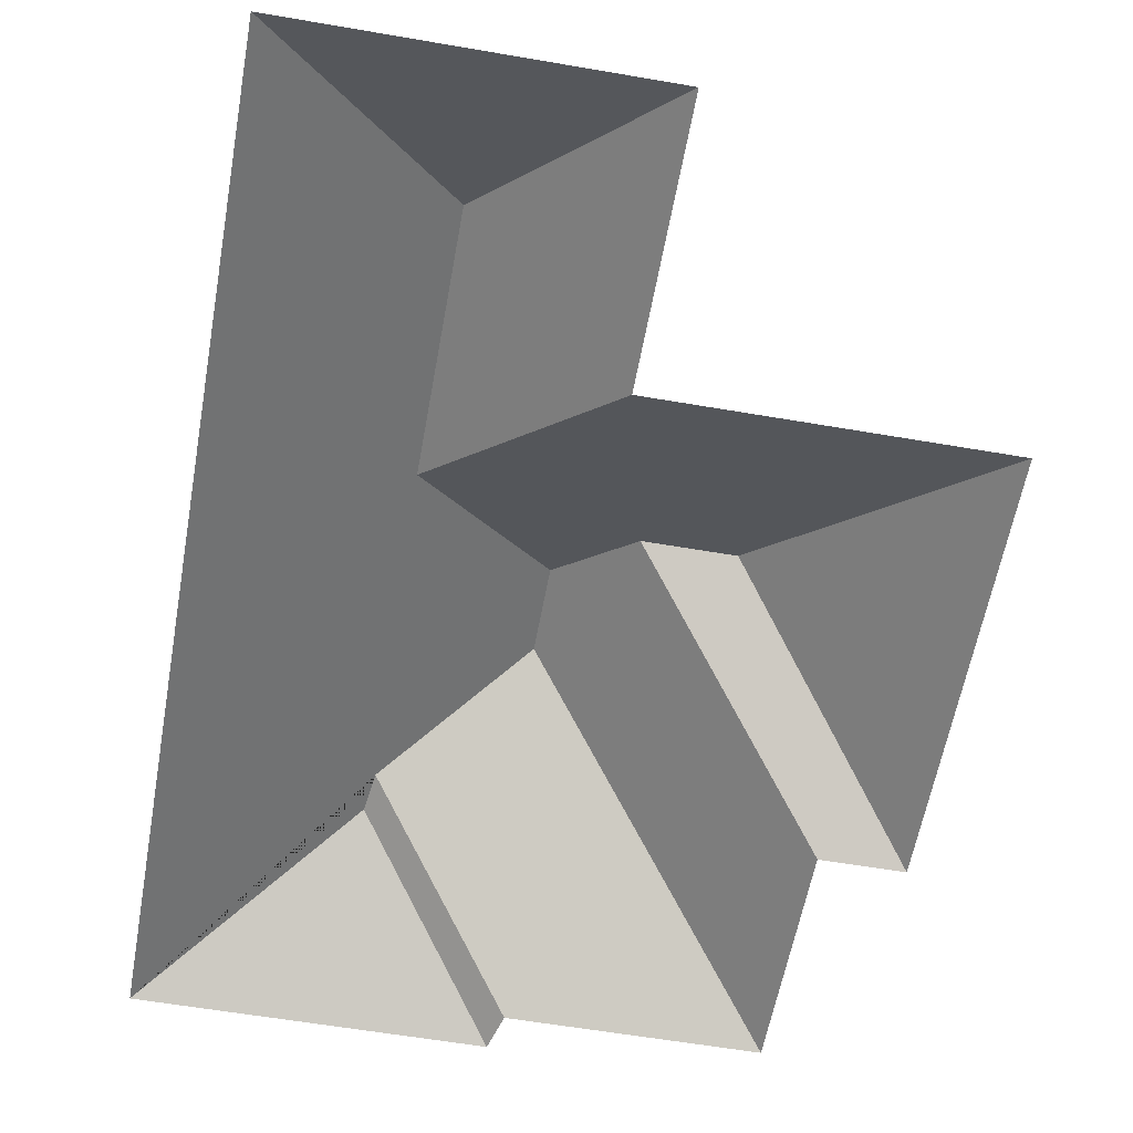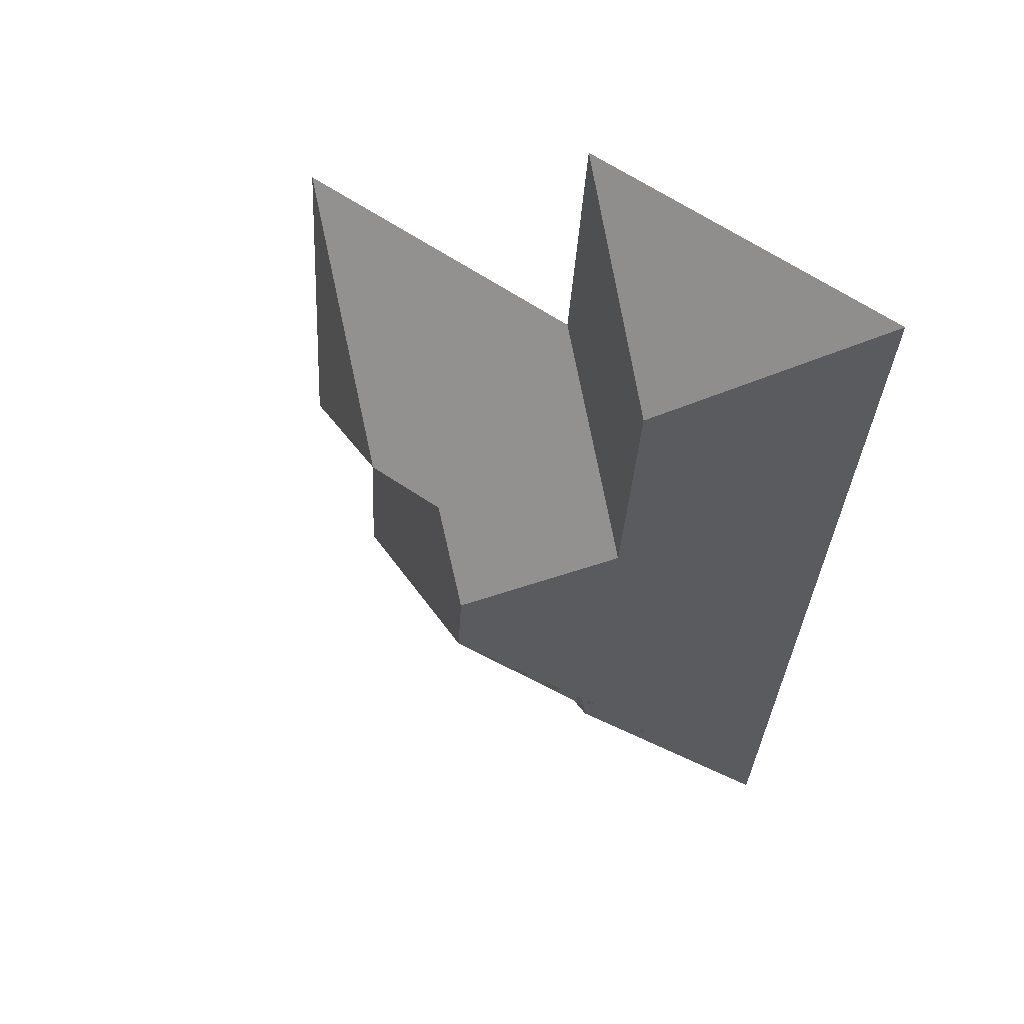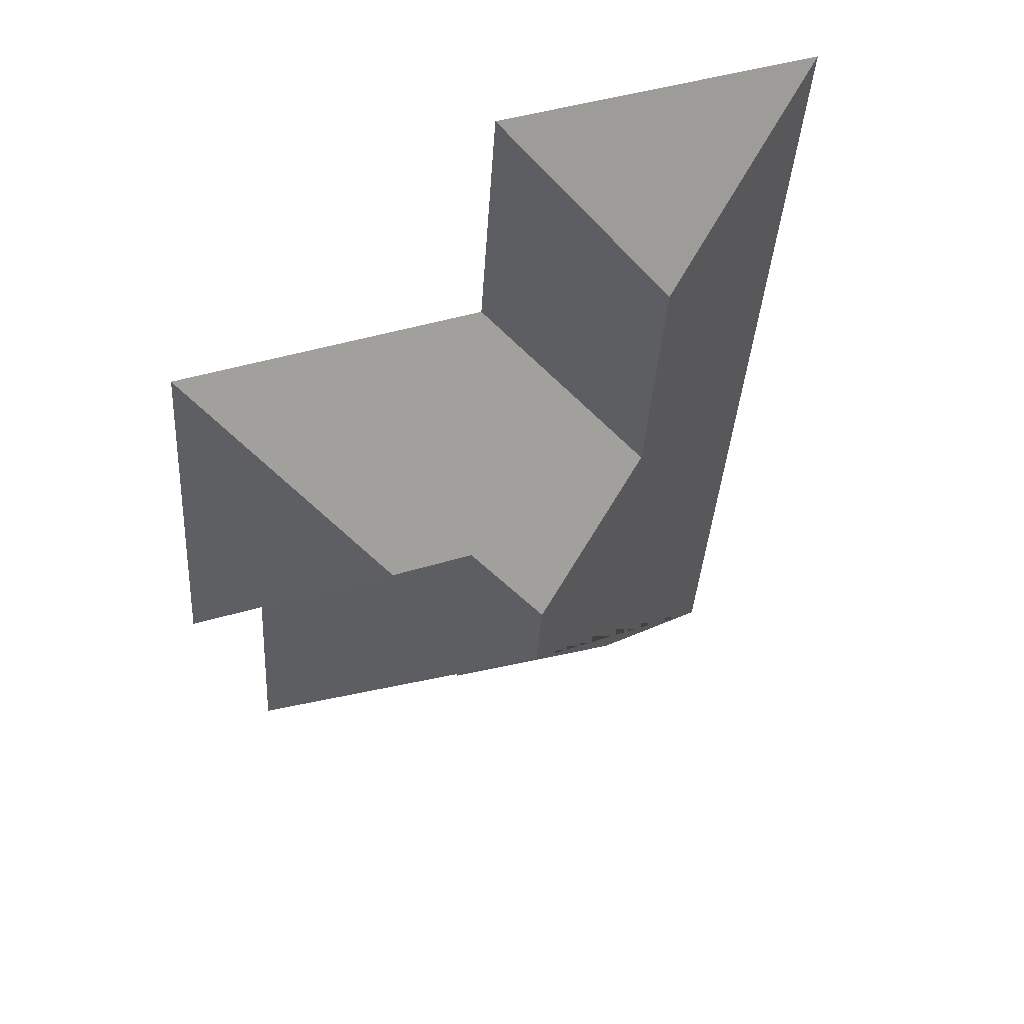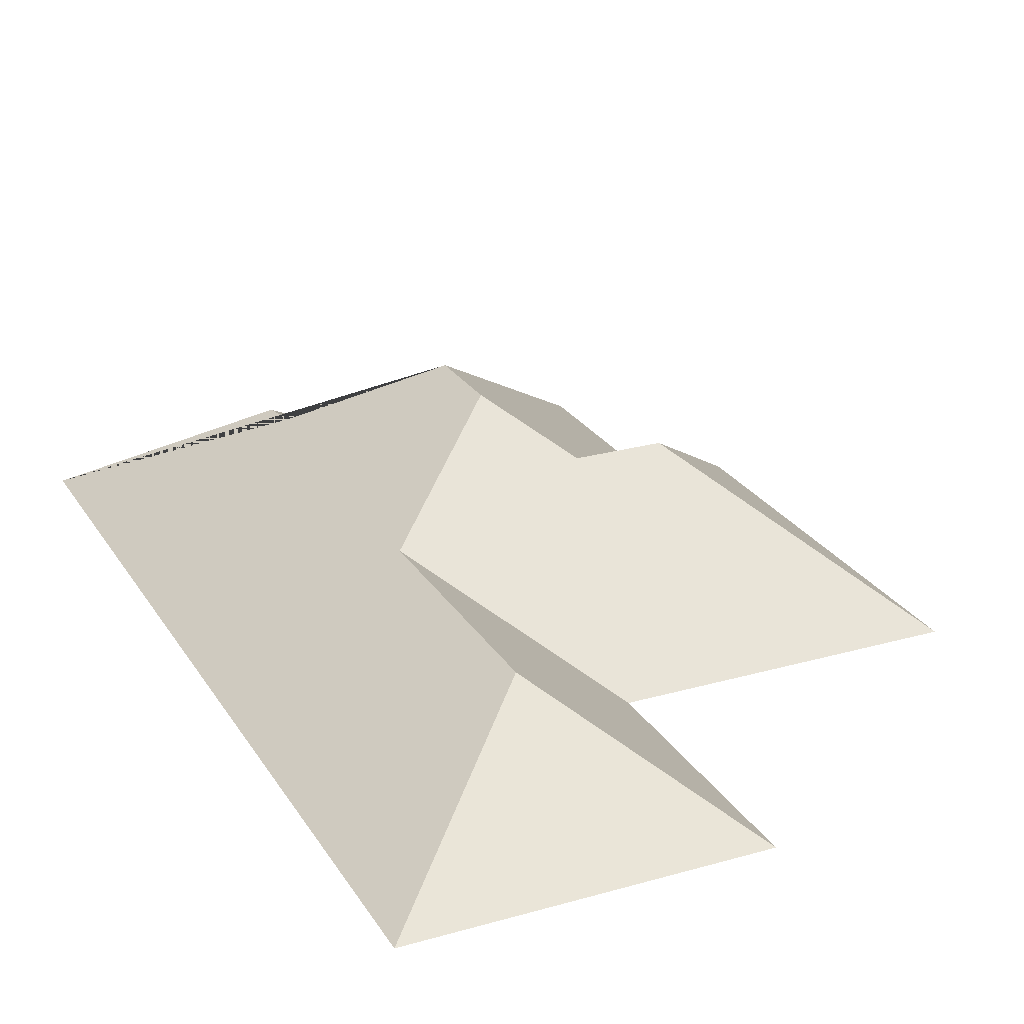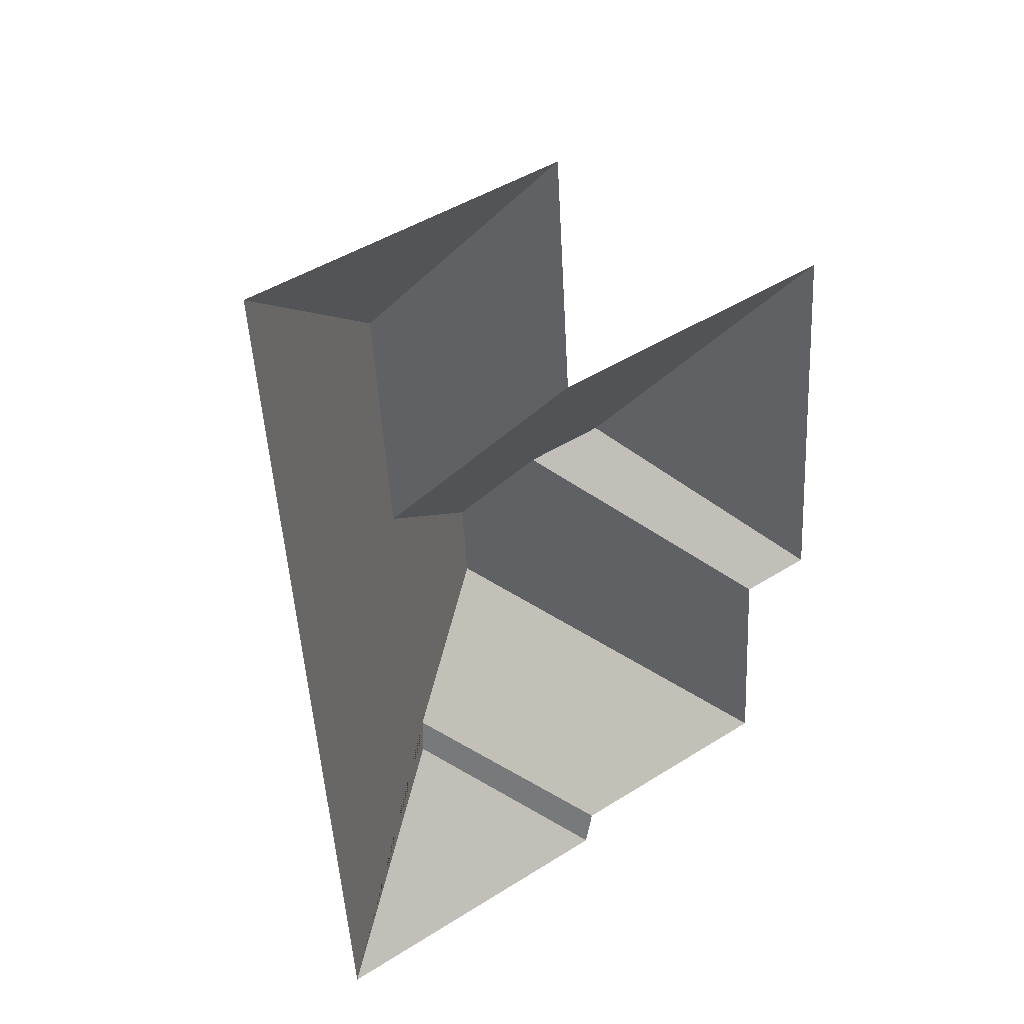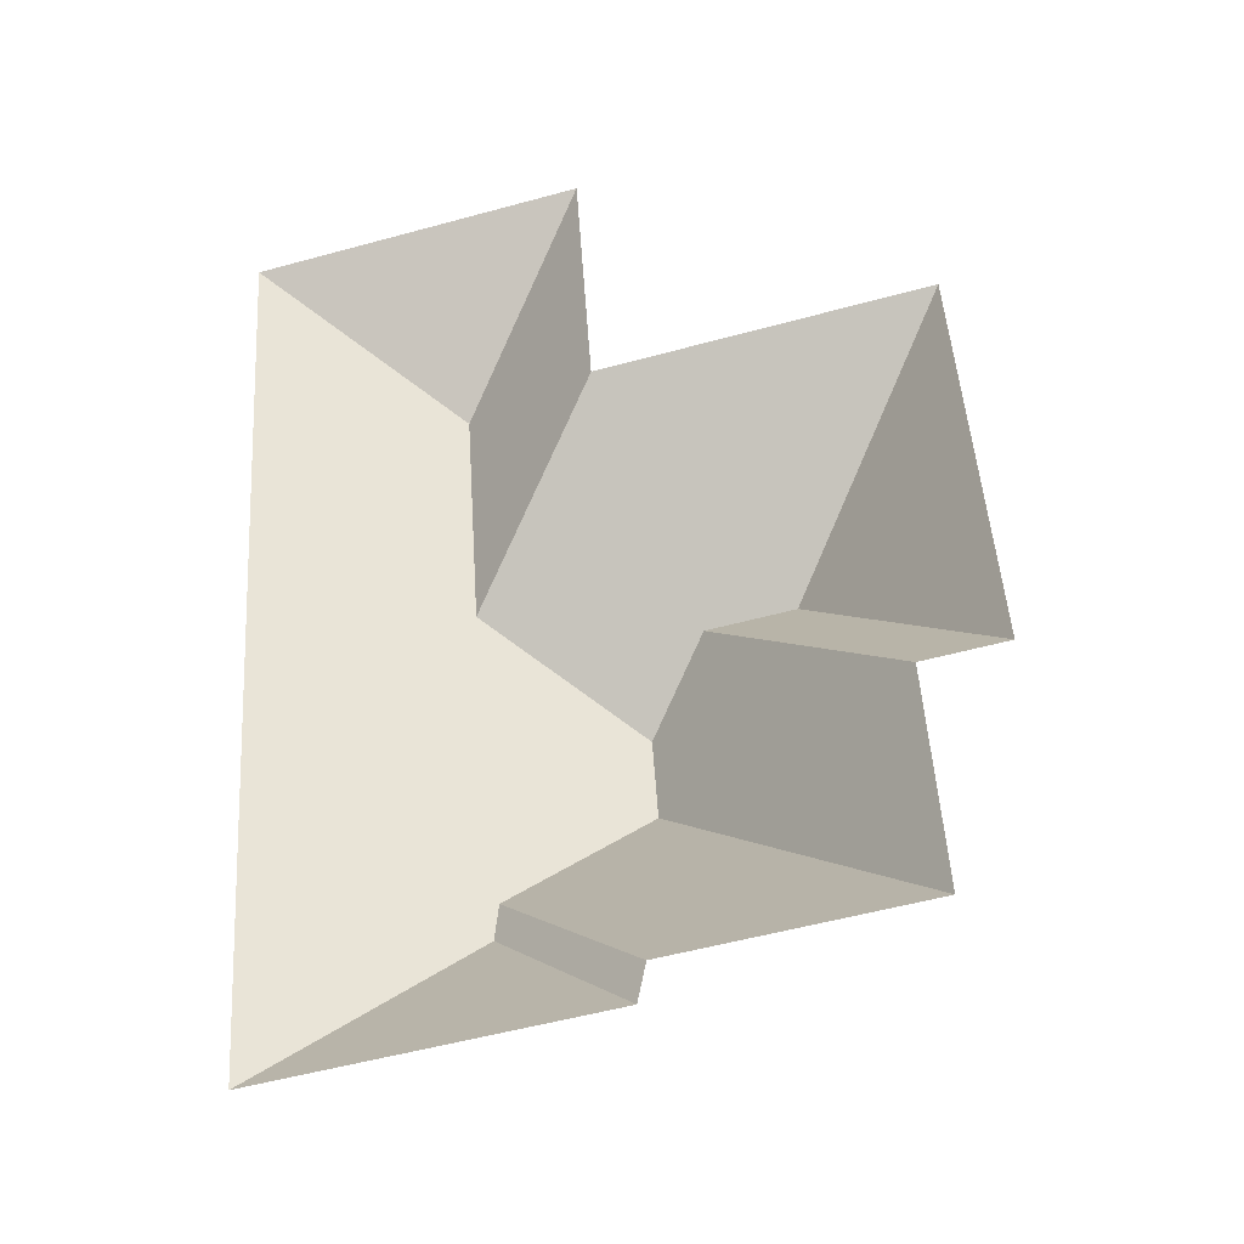
<metadata>
{"format":"obj","ext":"obj","renderer":"f3d","projection":"perspective","resolution":1024,"background":"white","views":[{"elev":-59.1,"azim":-14.0,"up":"+Y"},{"elev":55.5,"azim":-145.6,"up":"+Z"},{"elev":53.7,"azim":159.9,"up":"+Z"},{"elev":25.2,"azim":-28.6,"up":"+Y"},{"elev":38.7,"azim":-36.0,"up":"+Z"},{"elev":-39.7,"azim":15.8,"up":"+Z"}]}
</metadata>
<code>
o CG10_500_041065_0010_roof
v 153.6 75 -356
v 35.85 75 -364.1
v 156.4 75 -342.5
v 242.2 75 -336.6
v 97.95 115.7 -300.8
v 98.88 116.9 -287
v 266.3 75 -253.6
v 237.4 75 -255.6
v 141.7 144.9 -244.3
v 139.8 145 -213.5
v 162.3 127.2 -185.7
v 193.9 127.2 -183.5
v 87.89 114.9 -172.7
v 256 75 -102.4
v 138.8 75 -110.4
v 81.85 115 -82.3
v 132.6 75 -16.88
v 12.68 75 -25.08
v 153.6 0 -356
v 35.85 0 -364.1
v 12.68 0 -25.08
v 132.6 0 -16.88
v 138.8 0 -110.4
v 256 0 -102.4
v 266.3 0 -253.6
v 237.4 0 -255.6
v 242.2 0 -336.6
v 156.4 0 -342.5
f 18 16 17
f 17 15 13 16
f 15 14 12 11 10 13
f 14 7 12
f 7 8 11 12
f 8 4 9 10 11
f 4 3 6 9
f 6 5 1 3
f 1 2 5
f 2 18 16 13 10 9 6 5

</code>
